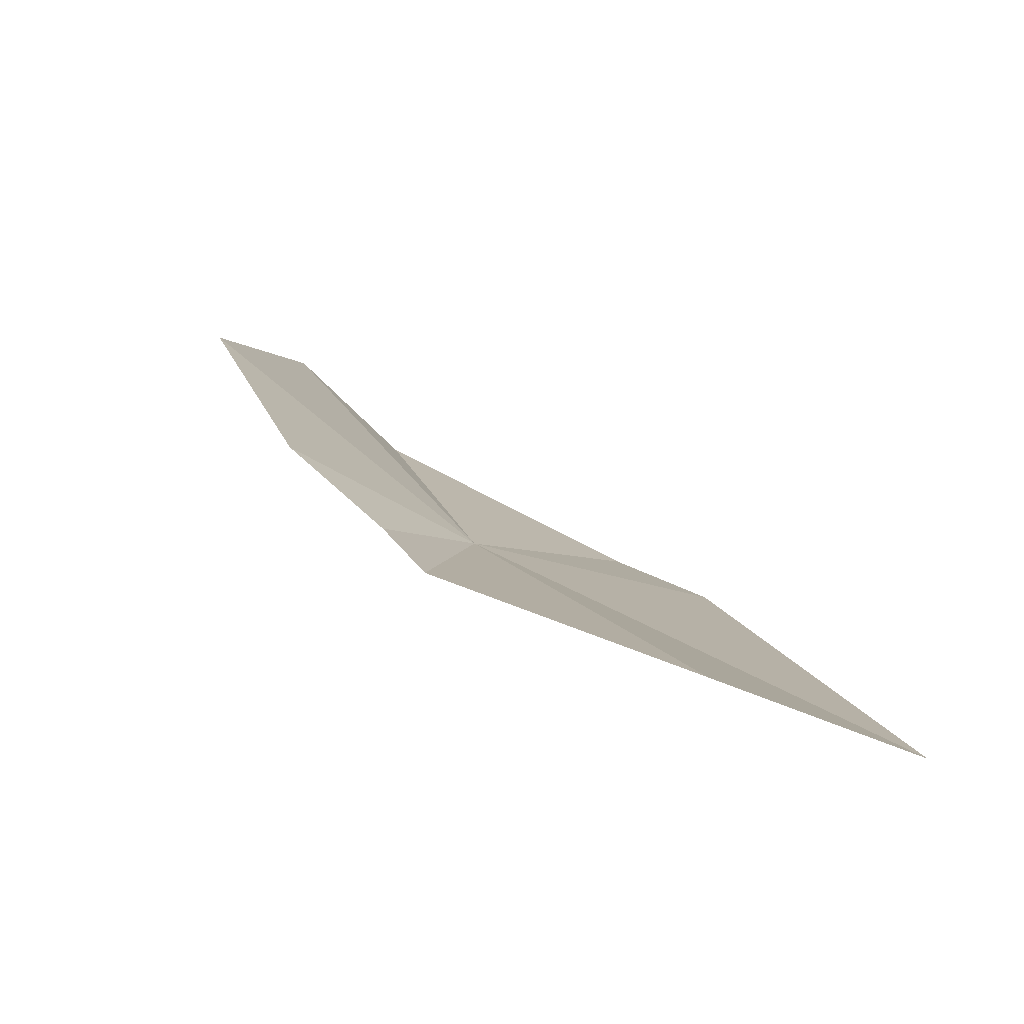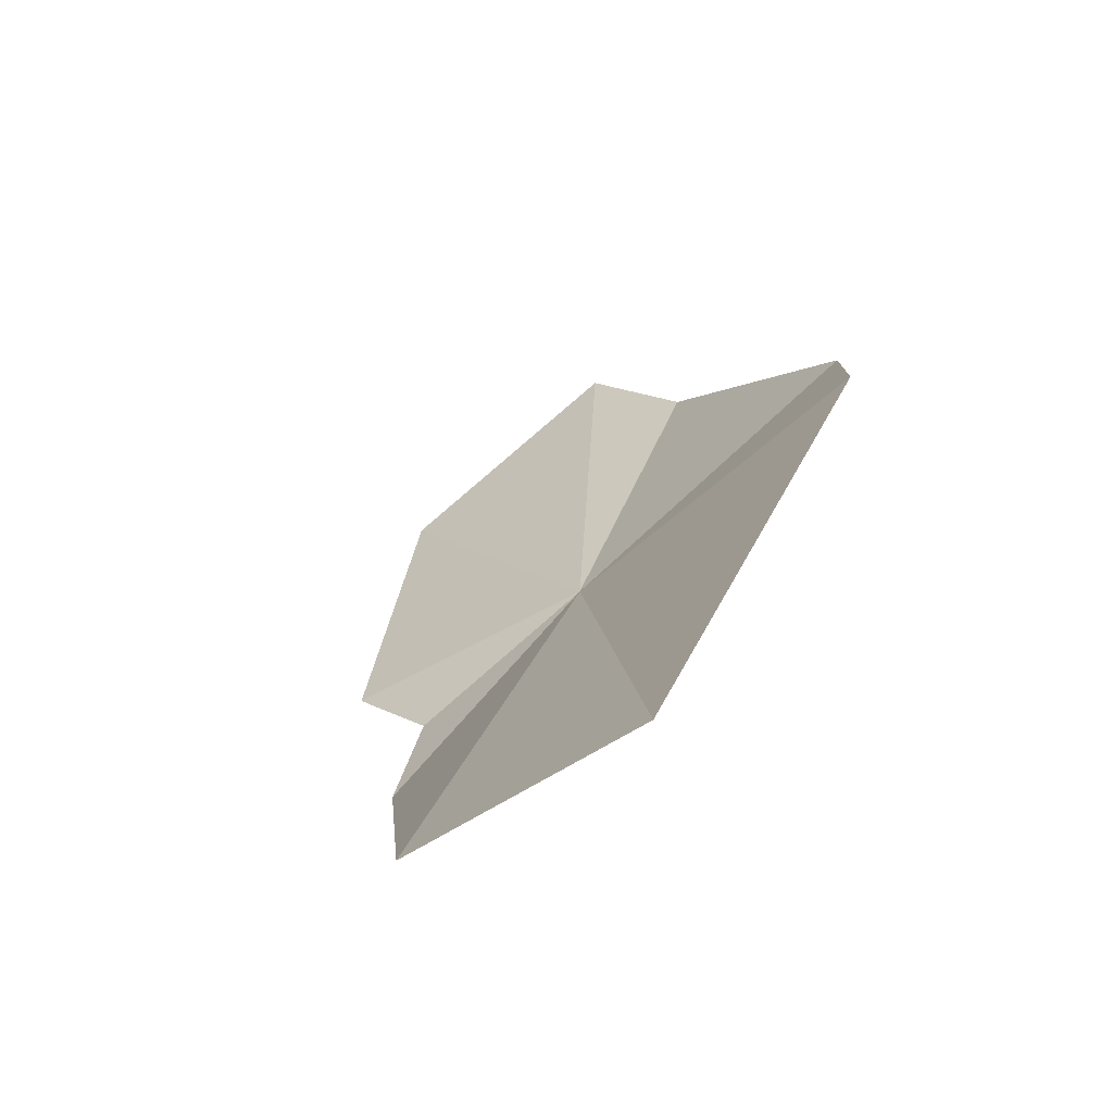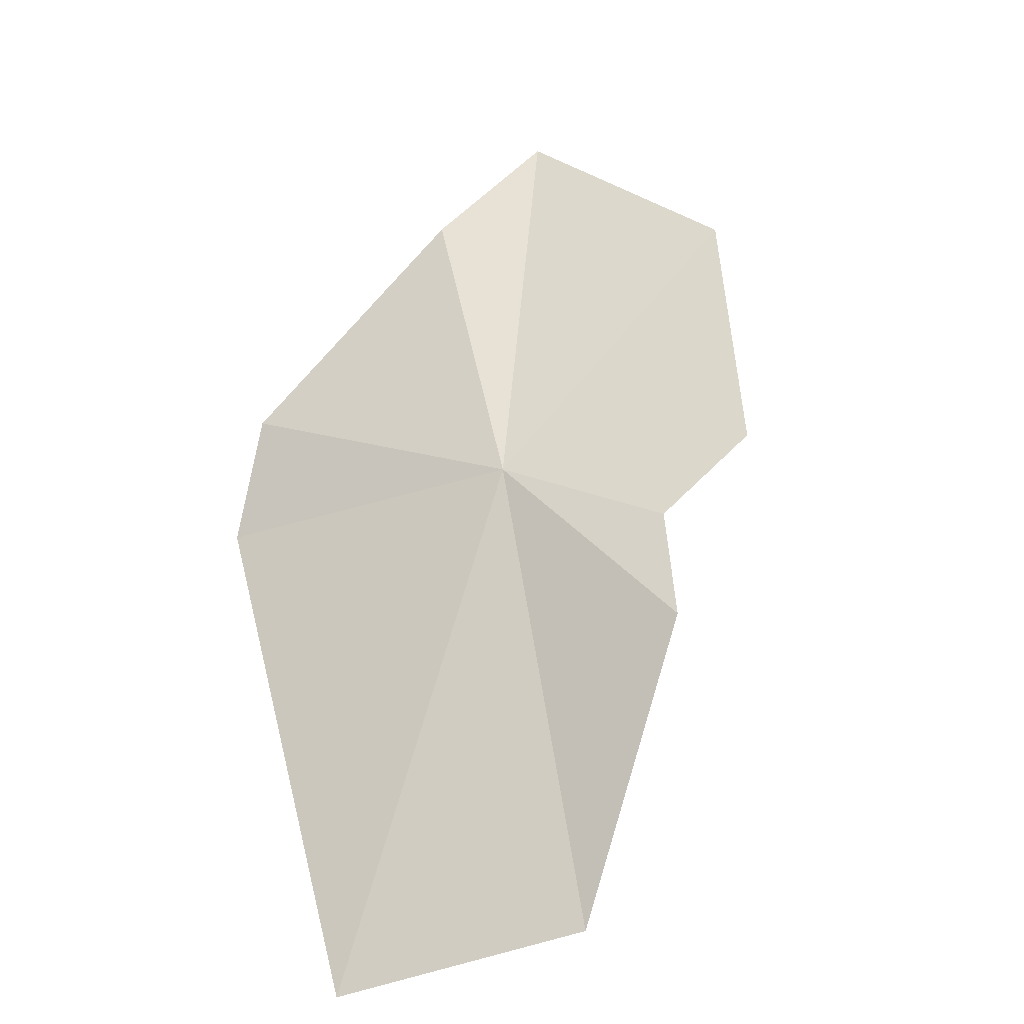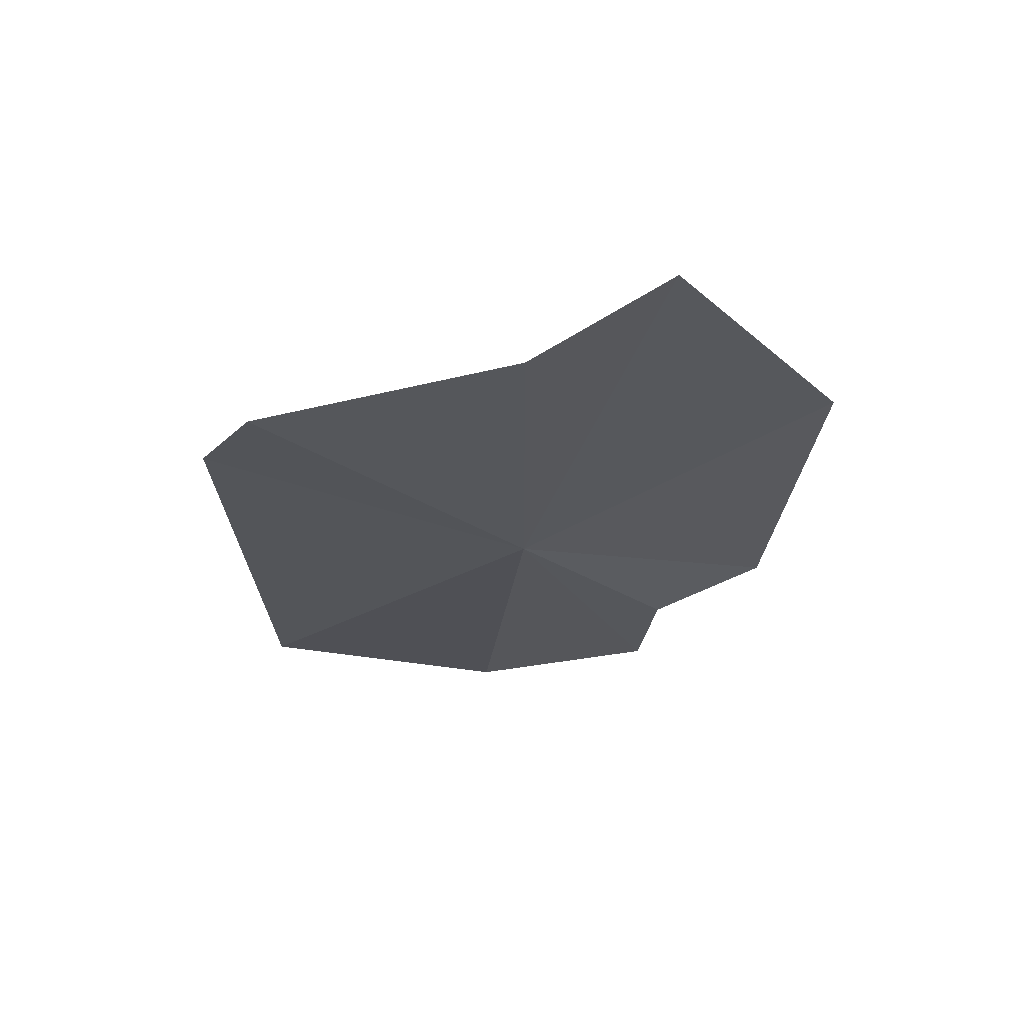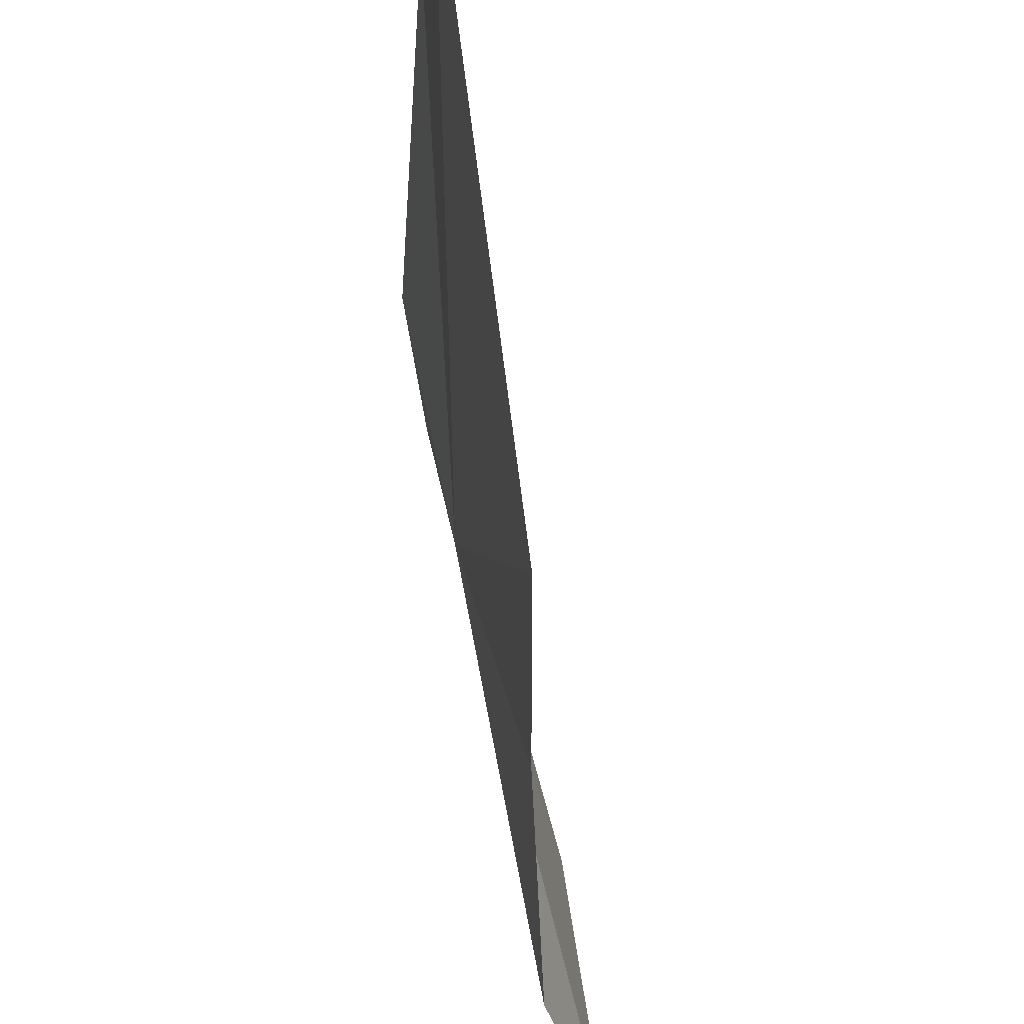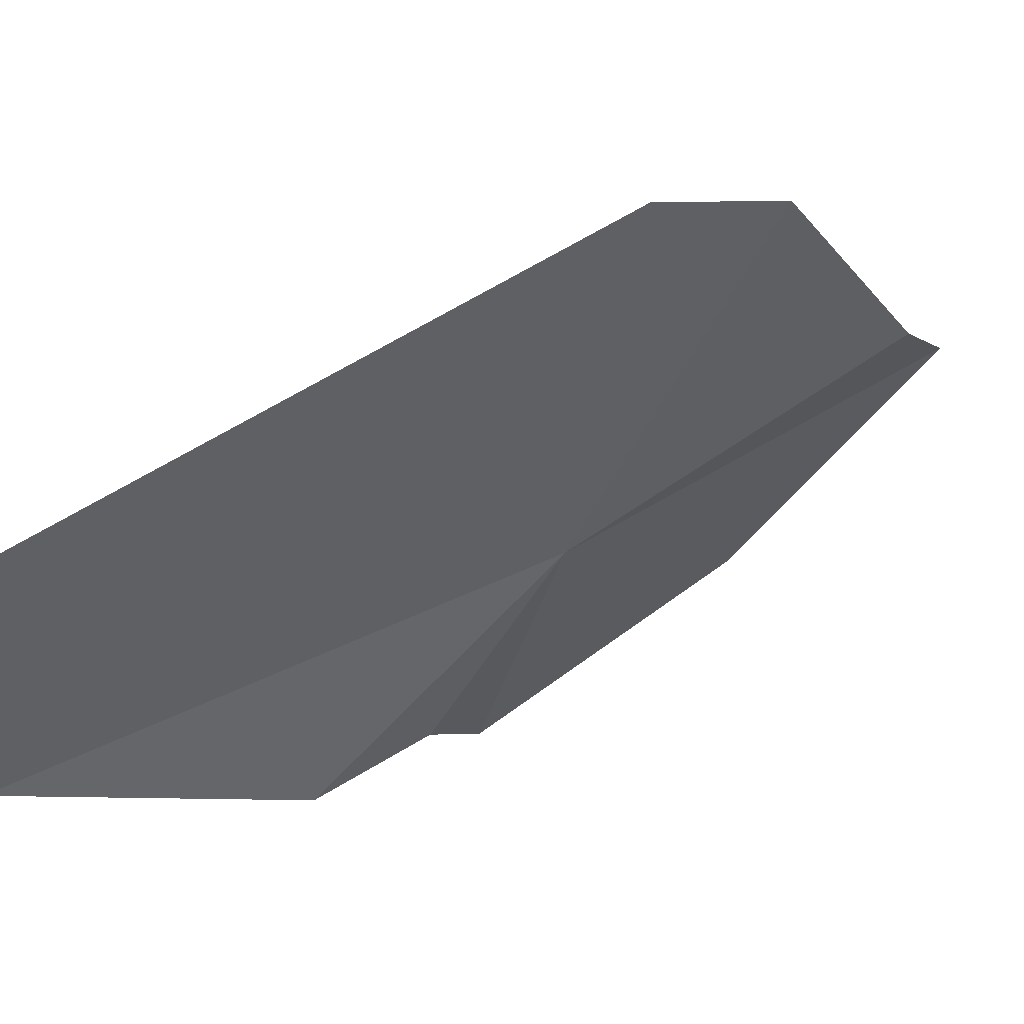
<metadata>
{"format":"obj","ext":"obj","renderer":"f3d","projection":"perspective","resolution":1024,"background":"white","views":[{"elev":-48.7,"azim":57.2,"up":"+Z"},{"elev":-32.3,"azim":131.0,"up":"+Z"},{"elev":-66.7,"azim":-64.2,"up":"+Z"},{"elev":35.1,"azim":-87.6,"up":"+Z"},{"elev":76.2,"azim":-39.2,"up":"+Y"},{"elev":56.1,"azim":-155.8,"up":"+Y"}]}
</metadata>
<code>
v 4.12 -1.809 3.905
v 3.967 -2.445 4.405
v 3.706 -2.105 4.834
v 4.737 -1.132 3.107
v 4.757 -1.686 3.02
v 4.262 -2.122 3.633
v 4.383 -2.083 3.409
v 4.235 -2.344 3.784
v 3.734 -1.824 4.624
v 3.918 -1.248 4.358
v 4.09 -1.111 4.149
f 1 3 2
f 1 5 4
f 1 6 7
f 1 7 5
f 1 8 6
f 1 2 8
f 1 9 3
f 1 10 9
f 1 11 10
f 1 4 11

</code>
